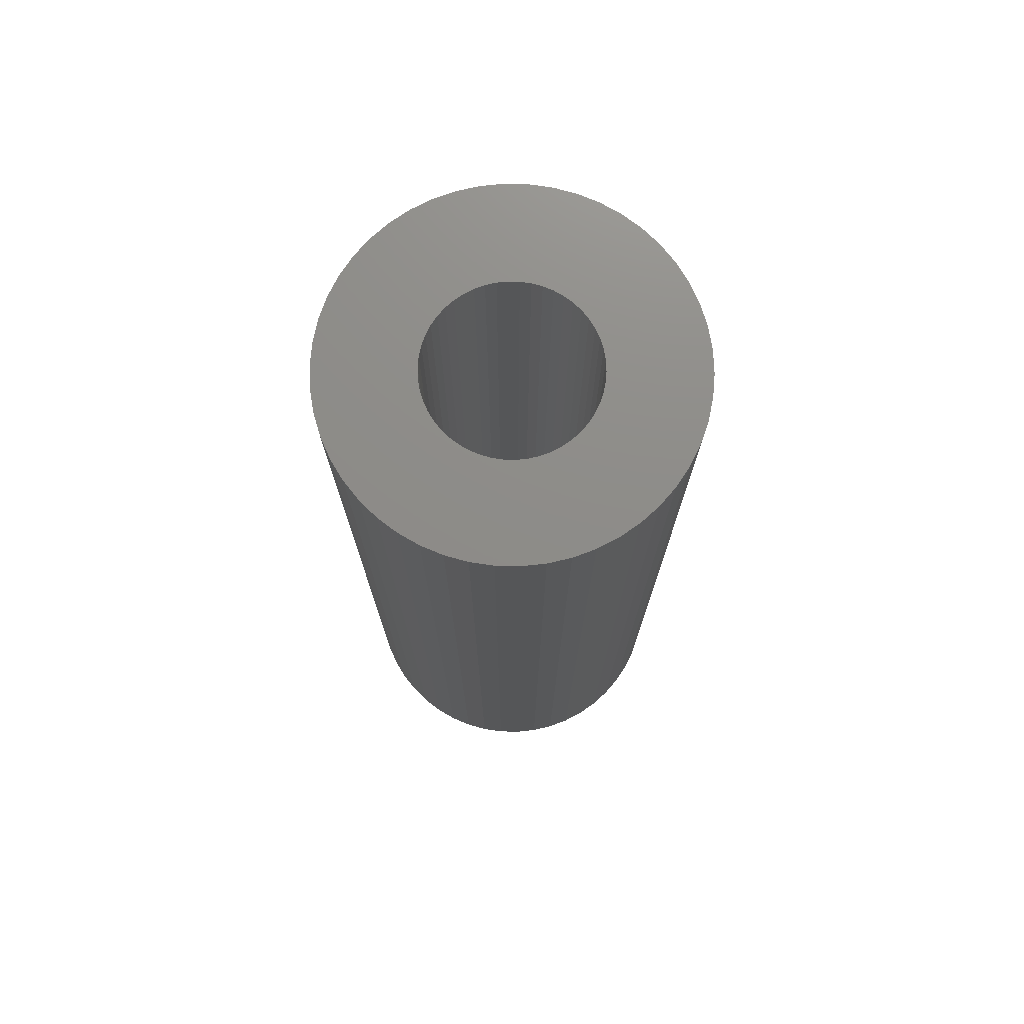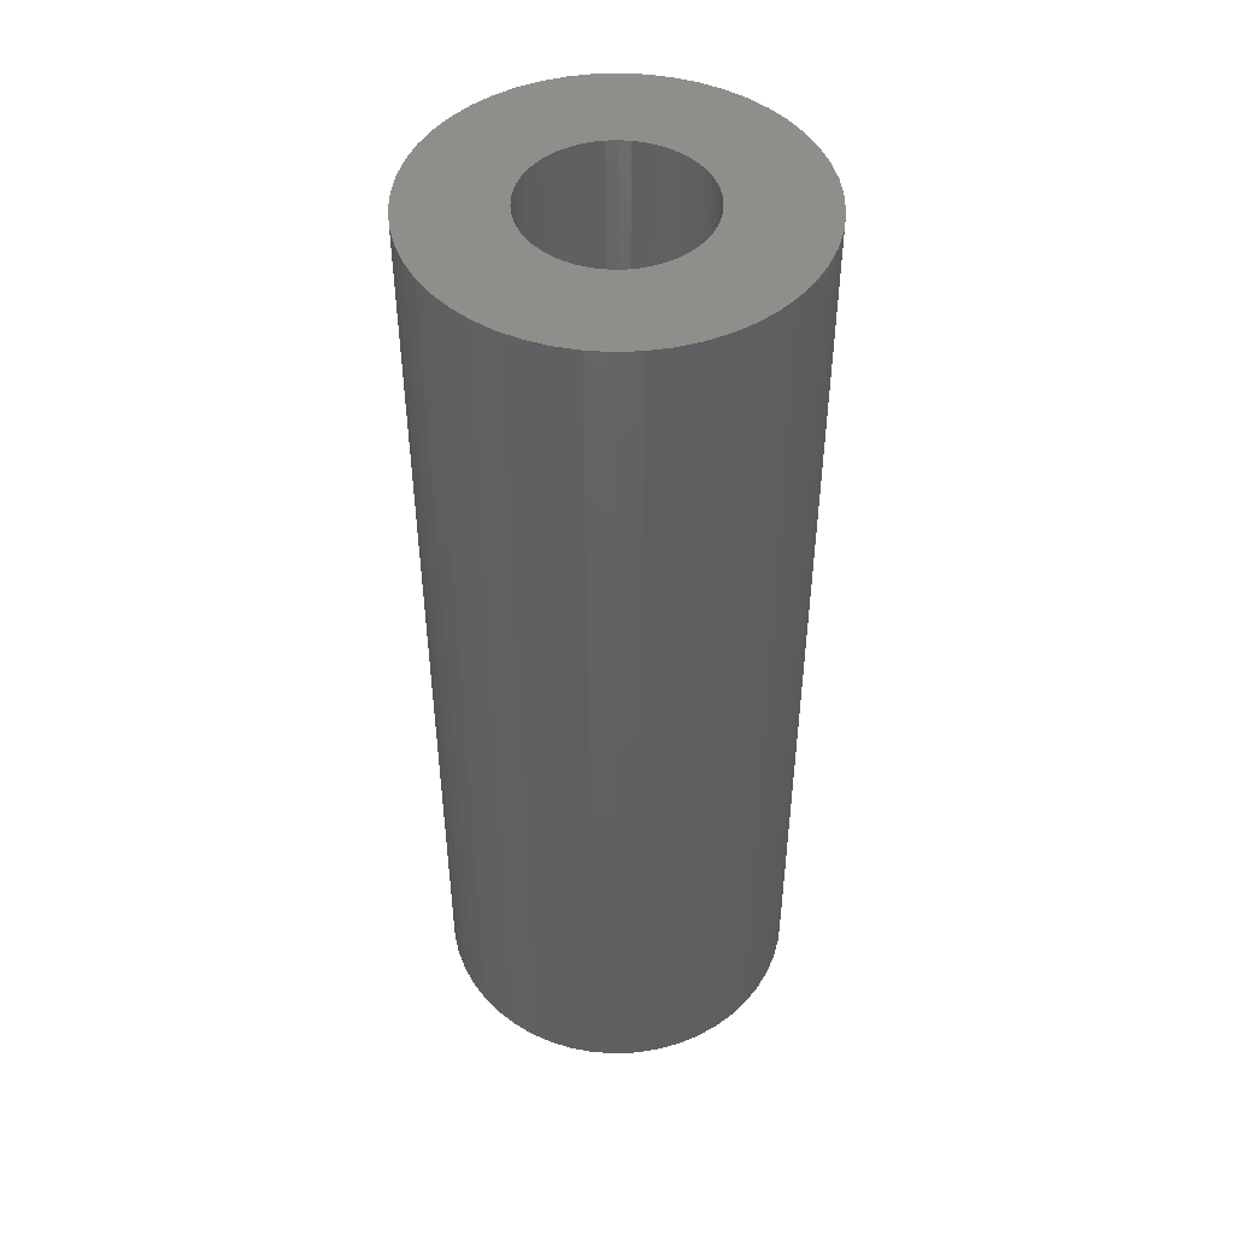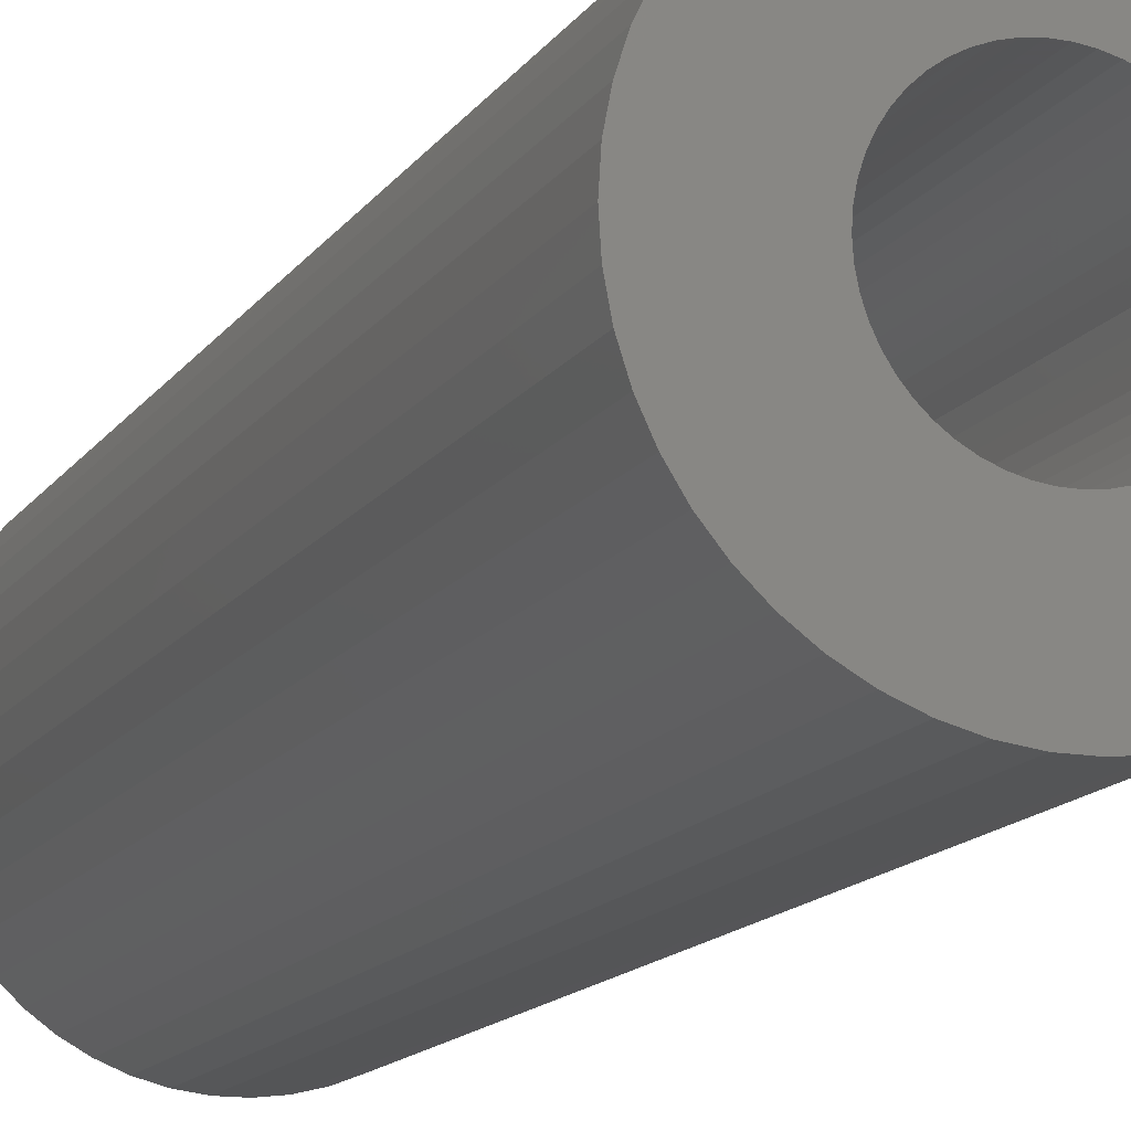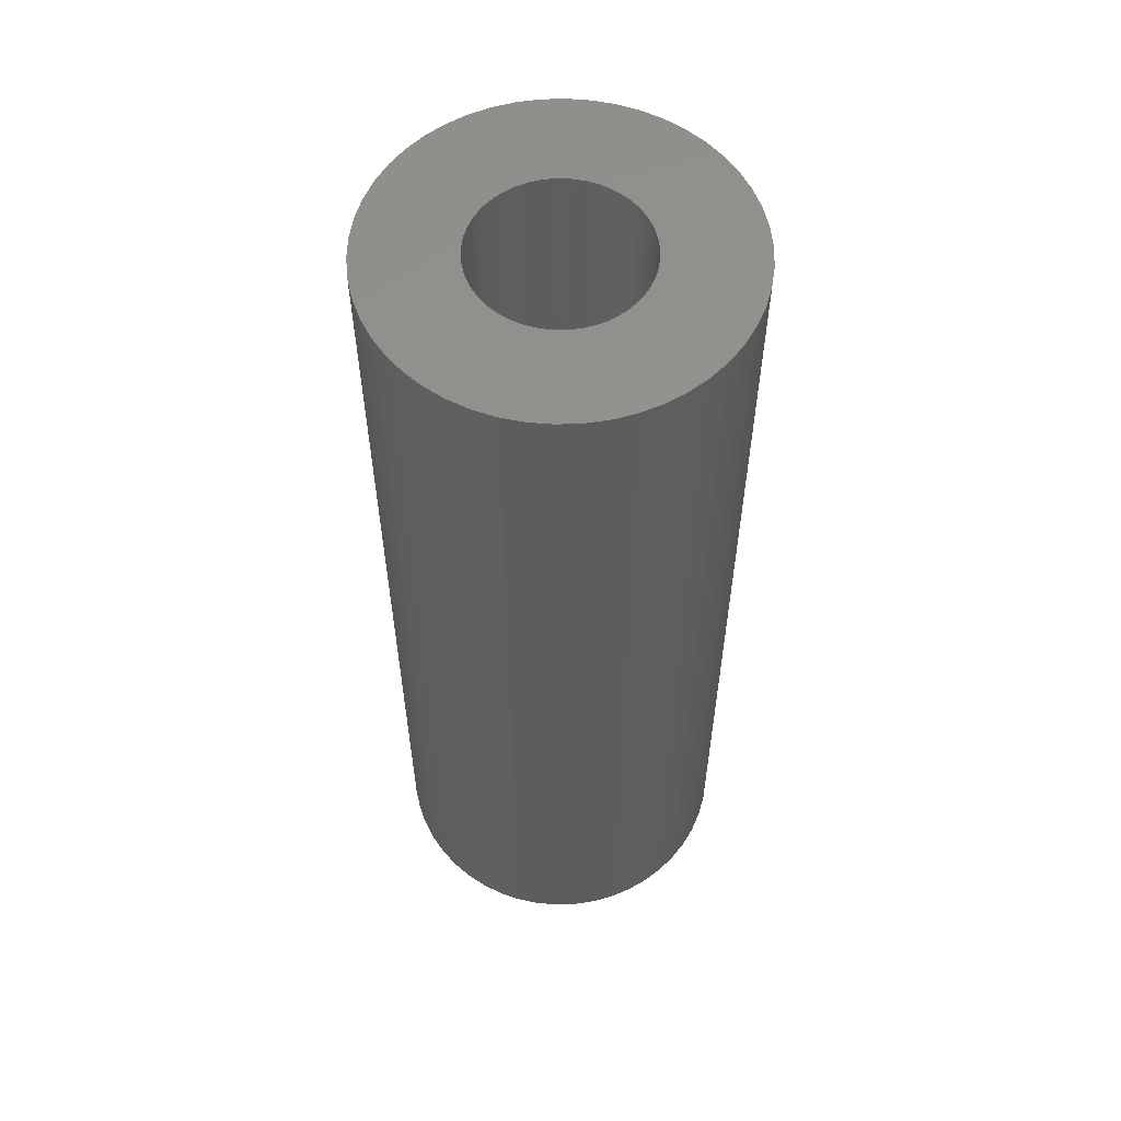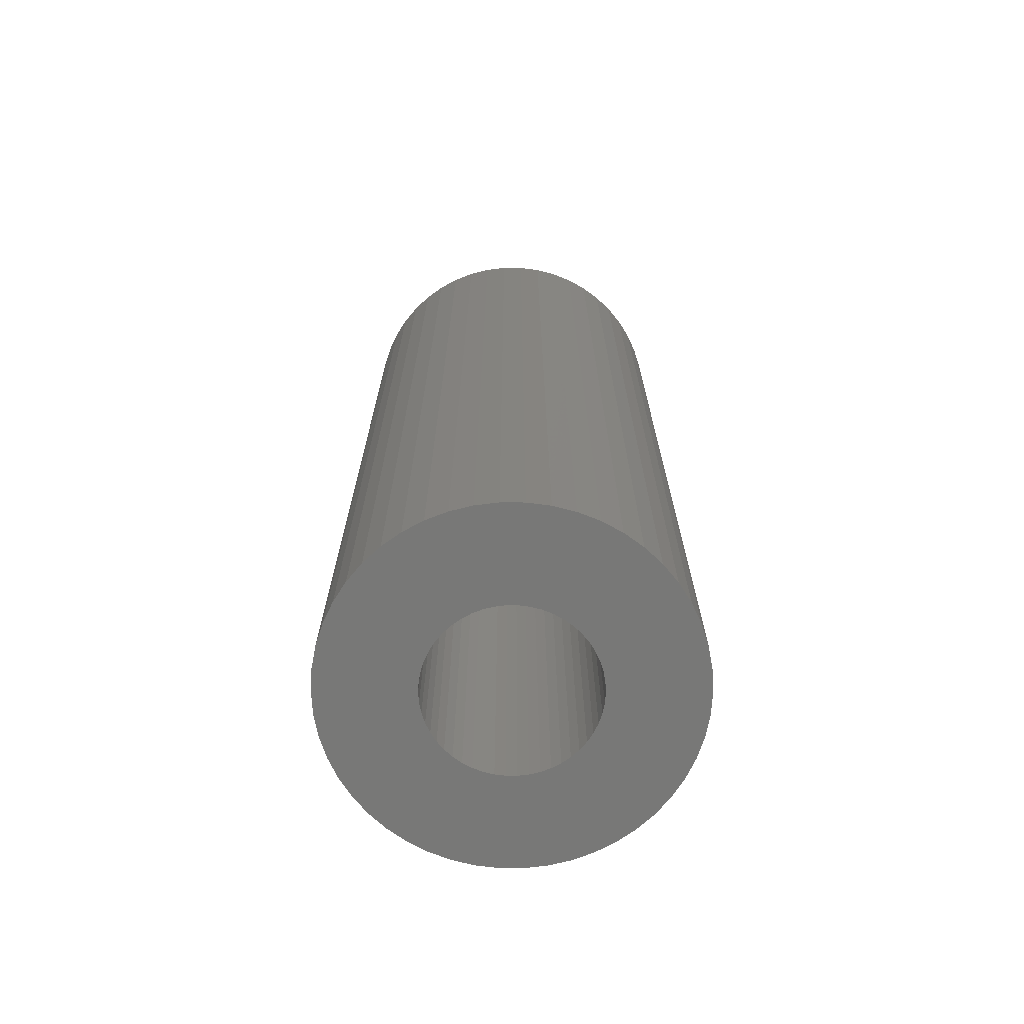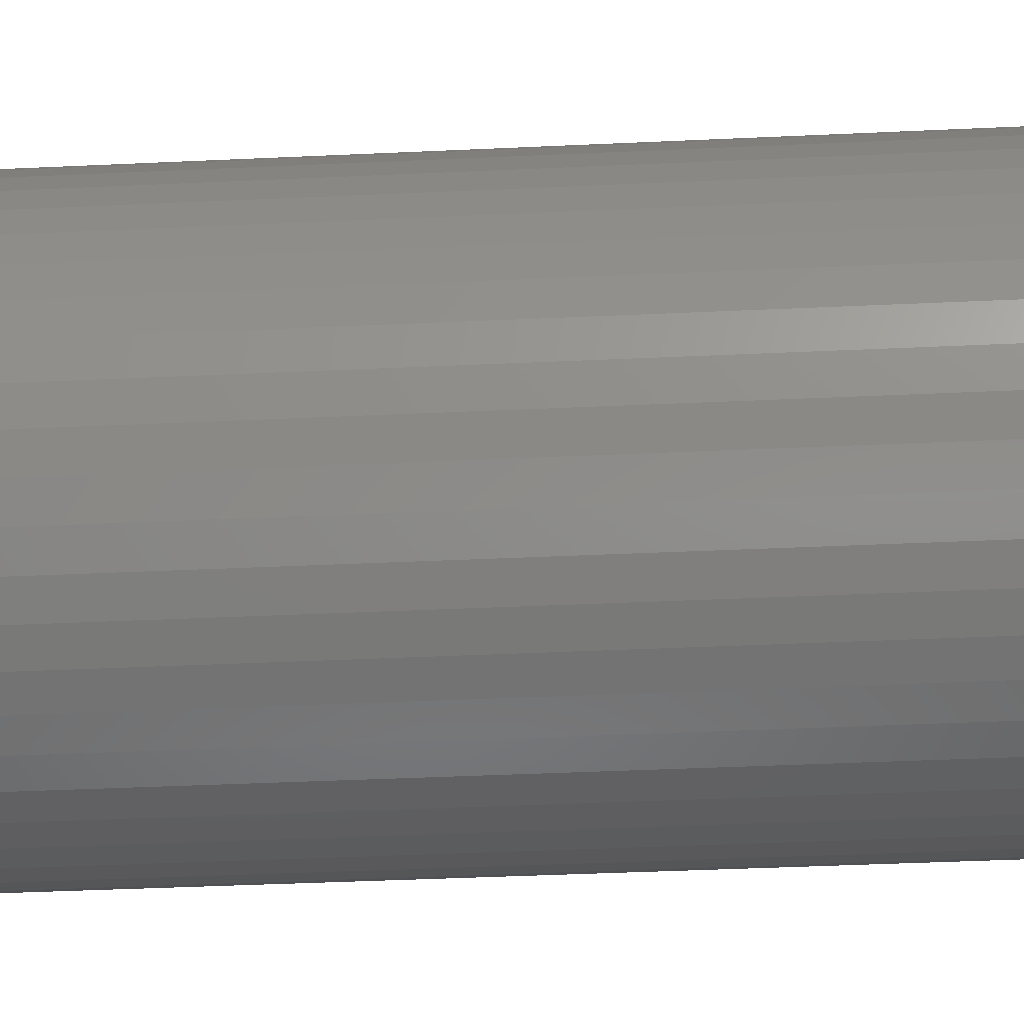
<metadata>
{"format":"stl","ext":"stl","renderer":"f3d","projection":"perspective","resolution":1024,"background":"white","views":[{"elev":74.7,"azim":-150.0,"up":"+Z"},{"elev":47.2,"azim":54.8,"up":"+Z"},{"elev":-14.1,"azim":-21.8,"up":"+Y"},{"elev":57.3,"azim":84.4,"up":"+Z"},{"elev":-70.4,"azim":-101.0,"up":"+Z"},{"elev":-36.5,"azim":-86.4,"up":"+Y"}]}
</metadata>
<code>
# stl→obj: 200 verts, 400 faces
v 7.5 0 20
v 7.441 0.94 -20
v 7.441 0.94 20
v 7.5 0 -20
v -7.5 0 -20
v -7.441 0.94 20
v -7.441 0.94 -20
v -7.5 0 20
v 0.4709 7.485 -20
v -0.4709 7.485 20
v 0.4709 7.485 20
v -0.4709 7.485 -20
v 5.467 5.134 -20
v 4.781 5.779 20
v 5.467 5.134 20
v 4.781 5.779 -20
v -4.781 5.779 -20
v -5.467 5.134 20
v -4.781 5.779 20
v -5.467 5.134 -20
v -2.318 7.133 -20
v -3.193 6.786 20
v -2.318 7.133 20
v -3.193 6.786 -20
v 6.973 2.761 20
v 6.572 3.613 -20
v 6.572 3.613 20
v 6.973 2.761 -20
v 3.193 6.786 -20
v 2.318 7.133 20
v 3.193 6.786 20
v 2.318 7.133 -20
v 1.405 7.367 20
v 1.405 7.367 -20
v 4.019 6.332 20
v 4.019 6.332 -20
v -6.973 2.761 -20
v -6.572 3.613 20
v -6.572 3.613 -20
v -6.973 2.761 20
v -6.068 4.408 20
v -6.068 4.408 -20
v -7.264 1.865 20
v -7.264 1.865 -20
v -4.019 6.332 -20
v -4.019 6.332 20
v -1.405 7.367 20
v -1.405 7.367 -20
v 7.441 -0.94 20
v 7.441 -0.94 -20
v -2.318 -7.133 -20
v -1.405 -7.367 20
v -2.318 -7.133 20
v -1.405 -7.367 -20
v -6.572 -3.613 -20
v -6.973 -2.761 20
v -6.973 -2.761 -20
v -6.572 -3.613 20
v 0.4709 -7.485 -20
v 1.405 -7.367 20
v 0.4709 -7.485 20
v 1.405 -7.367 -20
v 7.264 1.865 20
v 7.264 1.865 -20
v 6.068 4.408 20
v 6.068 4.408 -20
v 3.5 0 20
v 3.472 0.4387 20
v 3.39 0.8704 20
v 3.472 -0.4387 20
v 3.254 1.288 20
v 7.264 -1.865 20
v 3.067 1.686 20
v 3.39 -0.8704 20
v 2.832 2.057 20
v 6.973 -2.761 20
v 2.551 2.396 20
v 3.254 -1.288 20
v 2.231 2.697 20
v 6.572 -3.613 20
v 3.067 -1.686 20
v 1.875 2.955 20
v 1.49 3.167 20
v 1.082 3.329 20
v 0.6558 3.438 20
v 0.2198 3.493 20
v -0.2198 3.493 20
v -0.6558 3.438 20
v -1.082 3.329 20
v -1.49 3.167 20
v -1.875 2.955 20
v -2.231 2.697 20
v -2.551 2.396 20
v -2.832 2.057 20
v -3.067 1.686 20
v 6.068 -4.408 20
v 2.832 -2.057 20
v 5.467 -5.134 20
v 2.551 -2.396 20
v 4.781 -5.779 20
v 2.231 -2.697 20
v 4.019 -6.332 20
v 1.875 -2.955 20
v 3.193 -6.786 20
v 1.49 -3.167 20
v 2.318 -7.133 20
v 1.082 -3.329 20
v 0.6558 -3.438 20
v 0.2198 -3.493 20
v -0.2198 -3.493 20
v -0.4709 -7.485 20
v -0.6558 -3.438 20
v -1.082 -3.329 20
v -1.49 -3.167 20
v -3.193 -6.786 20
v -1.875 -2.955 20
v -4.019 -6.332 20
v -2.231 -2.697 20
v -4.781 -5.779 20
v -2.551 -2.396 20
v -5.467 -5.134 20
v -2.832 -2.057 20
v -6.068 -4.408 20
v -3.067 -1.686 20
v -3.254 -1.288 20
v -3.39 -0.8704 20
v -7.264 -1.865 20
v -3.472 -0.4387 20
v -7.441 -0.94 20
v -3.5 0 20
v -3.254 1.288 20
v -3.39 0.8704 20
v -3.472 0.4387 20
v 7.264 -1.865 -20
v 6.973 -2.761 -20
v -0.4709 -7.485 -20
v -7.441 -0.94 -20
v 2.318 -7.133 -20
v 3.193 -6.786 -20
v 4.019 -6.332 -20
v 4.781 -5.779 -20
v 5.467 -5.134 -20
v 6.572 -3.613 -20
v -3.193 -6.786 -20
v -5.467 -5.134 -20
v -4.781 -5.779 -20
v 6.068 -4.408 -20
v -6.068 -4.408 -20
v -7.264 -1.865 -20
v 3.5 0 -20
v 3.472 -0.4387 -20
v 3.39 -0.8704 -20
v 3.472 0.4387 -20
v 3.254 -1.288 -20
v 3.067 -1.686 -20
v 3.39 0.8704 -20
v 2.832 -2.057 -20
v 2.551 -2.396 -20
v 3.254 1.288 -20
v 2.231 -2.697 -20
v 3.067 1.686 -20
v 1.875 -2.955 -20
v 1.49 -3.167 -20
v 1.082 -3.329 -20
v 0.6558 -3.438 -20
v 0.2198 -3.493 -20
v -0.2198 -3.493 -20
v -0.6558 -3.438 -20
v -1.082 -3.329 -20
v -1.49 -3.167 -20
v -1.875 -2.955 -20
v -4.019 -6.332 -20
v -2.231 -2.697 -20
v -2.551 -2.396 -20
v -2.832 -2.057 -20
v -3.067 -1.686 -20
v 2.832 2.057 -20
v 2.551 2.396 -20
v 2.231 2.697 -20
v 1.875 2.955 -20
v 1.49 3.167 -20
v 1.082 3.329 -20
v 0.6558 3.438 -20
v 0.2198 3.493 -20
v -0.2198 3.493 -20
v -0.6558 3.438 -20
v -1.082 3.329 -20
v -1.49 3.167 -20
v -1.875 2.955 -20
v -2.231 2.697 -20
v -2.551 2.396 -20
v -2.832 2.057 -20
v -3.067 1.686 -20
v -3.254 1.288 -20
v -3.39 0.8704 -20
v -3.472 0.4387 -20
v -3.5 0 -20
v -3.254 -1.288 -20
v -3.39 -0.8704 -20
v -3.472 -0.4387 -20
f 1 2 3
f 2 1 4
f 5 6 7
f 6 5 8
f 9 10 11
f 10 9 12
f 13 14 15
f 14 13 16
f 17 18 19
f 18 17 20
f 21 22 23
f 22 21 24
f 25 26 27
f 26 25 28
f 29 30 31
f 30 29 32
f 32 33 30
f 33 32 34
f 16 35 14
f 35 16 36
f 37 38 39
f 38 37 40
f 39 41 42
f 41 39 38
f 7 43 44
f 43 7 6
f 45 19 46
f 19 45 17
f 12 47 10
f 47 12 48
f 49 4 1
f 4 49 50
f 51 52 53
f 52 51 54
f 55 56 57
f 56 55 58
f 59 60 61
f 60 59 62
f 63 28 25
f 28 63 64
f 3 64 63
f 64 3 2
f 65 13 15
f 13 65 66
f 27 66 65
f 66 27 26
f 34 11 33
f 11 34 9
f 36 31 35
f 31 36 29
f 67 1 3
f 68 3 63
f 1 67 49
f 69 63 25
f 70 49 67
f 71 25 27
f 49 70 72
f 73 27 65
f 74 72 70
f 75 65 15
f 72 74 76
f 77 15 14
f 78 76 74
f 79 14 35
f 76 78 80
f 81 80 78
f 3 68 67
f 63 69 68
f 25 71 69
f 82 35 31
f 27 73 71
f 65 75 73
f 15 77 75
f 83 31 30
f 14 79 77
f 35 82 79
f 31 83 82
f 84 30 33
f 30 84 83
f 33 85 84
f 11 85 33
f 11 86 85
f 11 87 86
f 10 87 11
f 10 88 87
f 47 88 10
f 88 47 89
f 23 89 47
f 89 23 90
f 22 90 23
f 90 22 91
f 46 91 22
f 91 46 92
f 19 92 46
f 92 19 93
f 18 93 19
f 93 18 94
f 41 94 18
f 94 41 95
f 38 95 41
f 80 81 96
f 97 96 81
f 96 97 98
f 99 98 97
f 98 99 100
f 101 100 99
f 100 101 102
f 103 102 101
f 102 103 104
f 105 104 103
f 104 105 106
f 107 106 105
f 106 107 60
f 108 60 107
f 108 61 60
f 109 61 108
f 110 61 109
f 110 111 61
f 112 111 110
f 52 112 113
f 112 52 111
f 53 113 114
f 115 114 116
f 117 116 118
f 113 53 52
f 119 118 120
f 121 120 122
f 123 122 124
f 114 115 53
f 58 124 125
f 56 125 126
f 127 126 128
f 129 128 130
f 95 38 131
f 116 117 115
f 40 131 38
f 118 119 117
f 131 40 132
f 120 121 119
f 43 132 40
f 122 123 121
f 132 43 133
f 124 58 123
f 6 133 43
f 125 56 58
f 133 6 130
f 126 127 56
f 8 130 6
f 128 129 127
f 130 8 129
f 76 134 72
f 134 76 135
f 72 50 49
f 50 72 134
f 54 111 52
f 111 54 136
f 137 8 5
f 8 137 129
f 138 104 106
f 104 138 139
f 62 106 60
f 106 62 138
f 42 18 20
f 18 42 41
f 44 40 37
f 40 44 43
f 24 46 22
f 46 24 45
f 48 23 47
f 23 48 21
f 139 102 104
f 102 139 140
f 141 98 100
f 98 141 142
f 80 135 76
f 135 80 143
f 144 53 115
f 53 144 51
f 145 119 121
f 119 145 146
f 96 143 80
f 143 96 147
f 140 100 102
f 100 140 141
f 98 147 96
f 147 98 142
f 136 61 111
f 61 136 59
f 148 58 55
f 58 148 123
f 57 127 149
f 127 57 56
f 150 4 50
f 151 50 134
f 4 150 2
f 152 134 135
f 153 2 150
f 154 135 143
f 2 153 64
f 155 143 147
f 156 64 153
f 157 147 142
f 64 156 28
f 158 142 141
f 159 28 156
f 160 141 140
f 28 159 26
f 161 26 159
f 50 151 150
f 134 152 151
f 135 154 152
f 162 140 139
f 143 155 154
f 147 157 155
f 142 158 157
f 163 139 138
f 141 160 158
f 140 162 160
f 139 163 162
f 164 138 62
f 138 164 163
f 62 165 164
f 59 165 62
f 59 166 165
f 59 167 166
f 136 167 59
f 136 168 167
f 54 168 136
f 168 54 169
f 51 169 54
f 169 51 170
f 144 170 51
f 170 144 171
f 172 171 144
f 171 172 173
f 146 173 172
f 173 146 174
f 145 174 146
f 174 145 175
f 148 175 145
f 175 148 176
f 55 176 148
f 26 161 66
f 177 66 161
f 66 177 13
f 178 13 177
f 13 178 16
f 179 16 178
f 16 179 36
f 180 36 179
f 36 180 29
f 181 29 180
f 29 181 32
f 182 32 181
f 32 182 34
f 183 34 182
f 183 9 34
f 184 9 183
f 185 9 184
f 185 12 9
f 186 12 185
f 48 186 187
f 186 48 12
f 21 187 188
f 24 188 189
f 45 189 190
f 187 21 48
f 17 190 191
f 20 191 192
f 42 192 193
f 188 24 21
f 39 193 194
f 37 194 195
f 44 195 196
f 7 196 197
f 176 55 198
f 189 45 24
f 57 198 55
f 190 17 45
f 198 57 199
f 191 20 17
f 149 199 57
f 192 42 20
f 199 149 200
f 193 39 42
f 137 200 149
f 194 37 39
f 200 137 197
f 195 44 37
f 5 197 137
f 196 7 44
f 197 5 7
f 149 129 137
f 129 149 127
f 145 123 148
f 123 145 121
f 172 115 117
f 115 172 144
f 146 117 119
f 117 146 172
f 132 194 131
f 194 132 195
f 161 75 177
f 75 161 73
f 182 83 84
f 83 182 181
f 188 89 90
f 89 188 187
f 131 193 95
f 193 131 194
f 151 67 150
f 67 151 70
f 163 107 105
f 107 163 164
f 153 69 156
f 69 153 68
f 185 86 87
f 86 185 184
f 94 191 93
f 191 94 192
f 191 92 93
f 92 191 190
f 150 68 153
f 68 150 67
f 154 74 152
f 74 154 78
f 164 108 107
f 108 164 165
f 179 77 79
f 77 179 178
f 177 77 178
f 77 177 75
f 183 84 85
f 84 183 182
f 184 85 86
f 85 184 183
f 180 79 82
f 79 180 179
f 181 82 83
f 82 181 180
f 130 196 133
f 196 130 197
f 133 195 132
f 195 133 196
f 95 192 94
f 192 95 193
f 186 87 88
f 87 186 185
f 187 88 89
f 88 187 186
f 189 90 91
f 90 189 188
f 190 91 92
f 91 190 189
f 152 70 151
f 70 152 74
f 165 109 108
f 109 165 166
f 159 73 161
f 73 159 71
f 156 71 159
f 71 156 69
f 158 101 99
f 101 158 160
f 157 81 155
f 81 157 97
f 169 114 113
f 114 169 170
f 166 110 109
f 110 166 167
f 128 197 130
f 197 128 200
f 124 198 125
f 198 124 176
f 125 199 126
f 199 125 198
f 162 105 103
f 105 162 163
f 155 78 154
f 78 155 81
f 171 118 116
f 118 171 173
f 168 113 112
f 113 168 169
f 126 200 128
f 200 126 199
f 173 120 118
f 120 173 174
f 120 175 122
f 175 120 174
f 122 176 124
f 176 122 175
f 160 103 101
f 103 160 162
f 158 97 157
f 97 158 99
f 170 116 114
f 116 170 171
f 167 112 110
f 112 167 168

</code>
